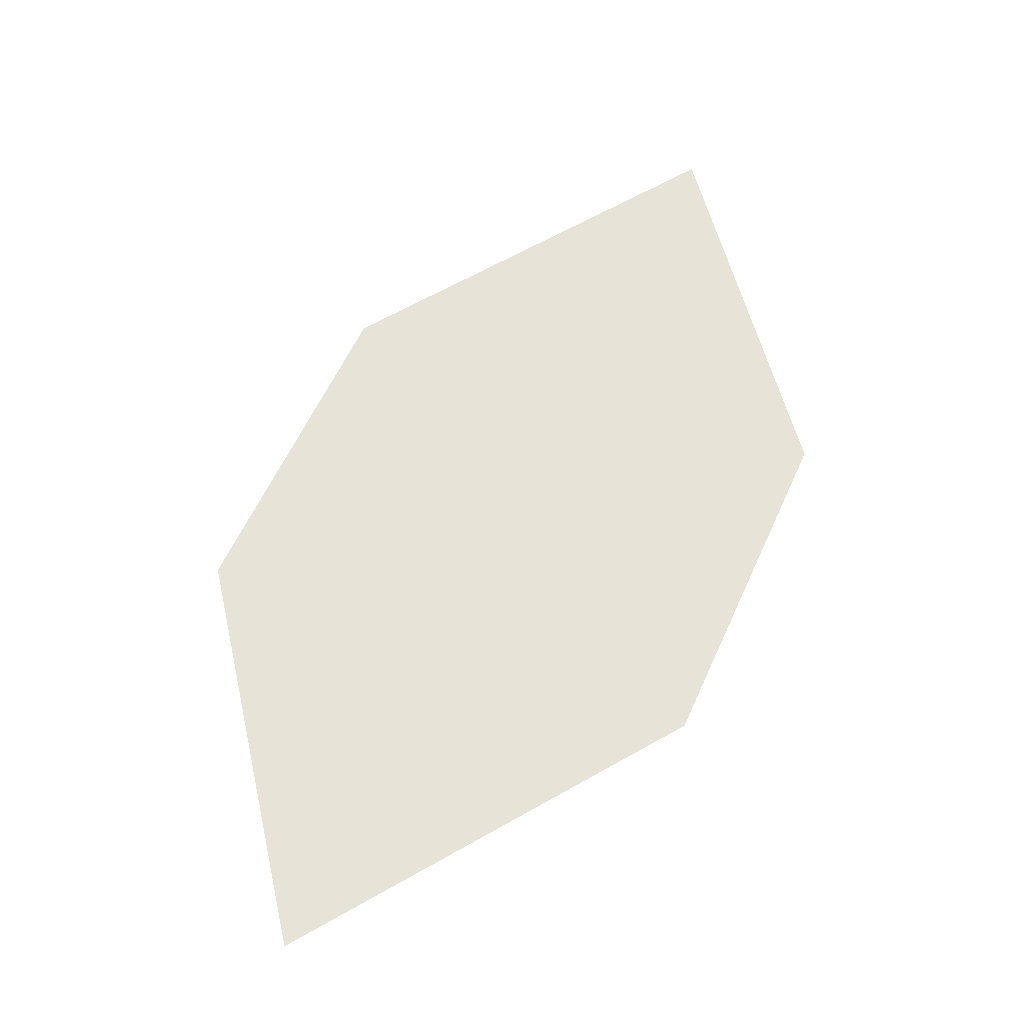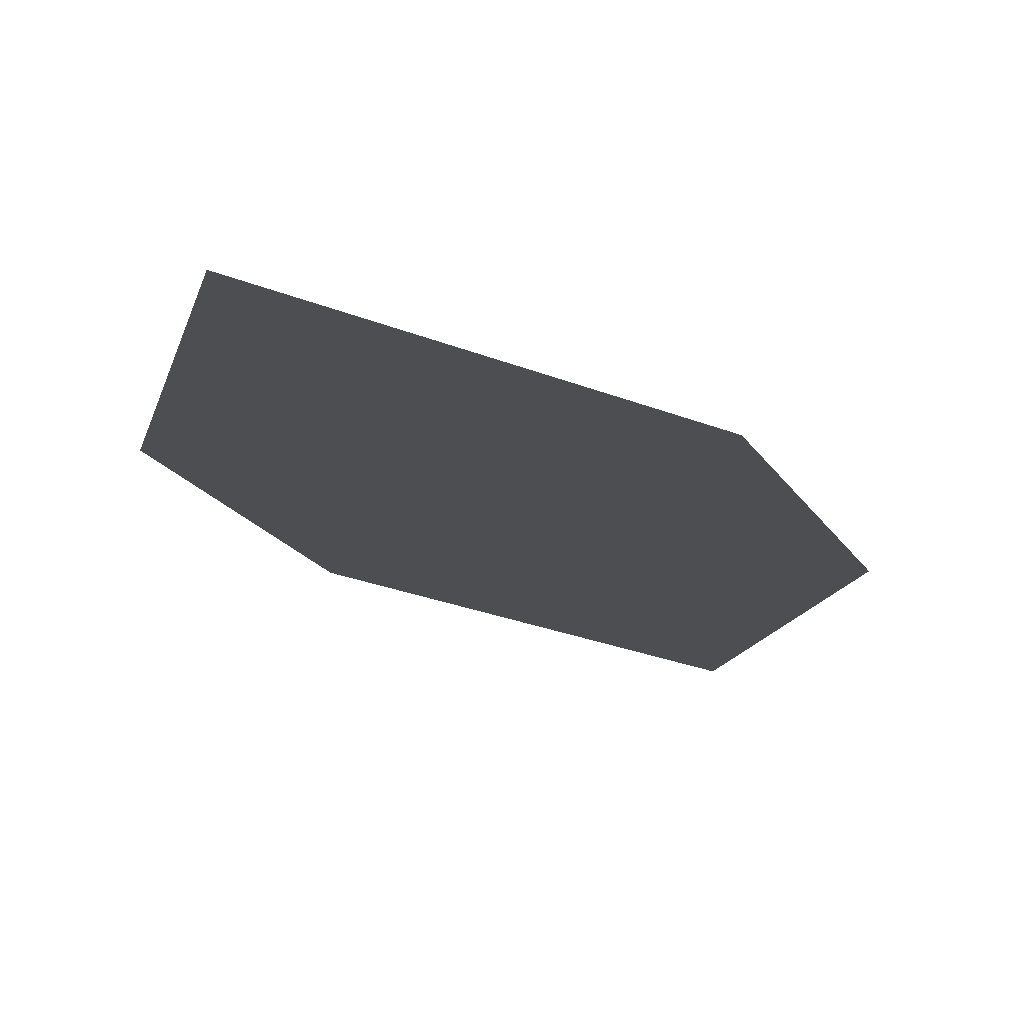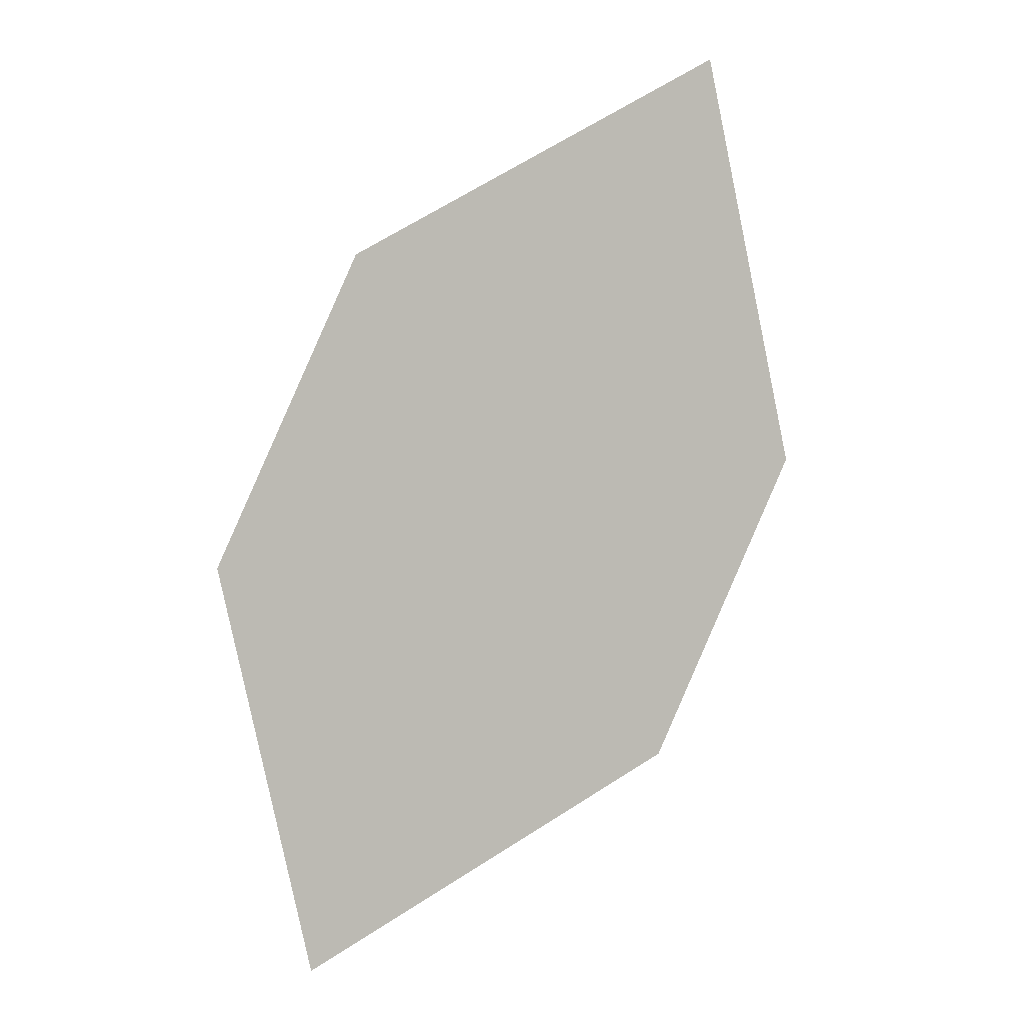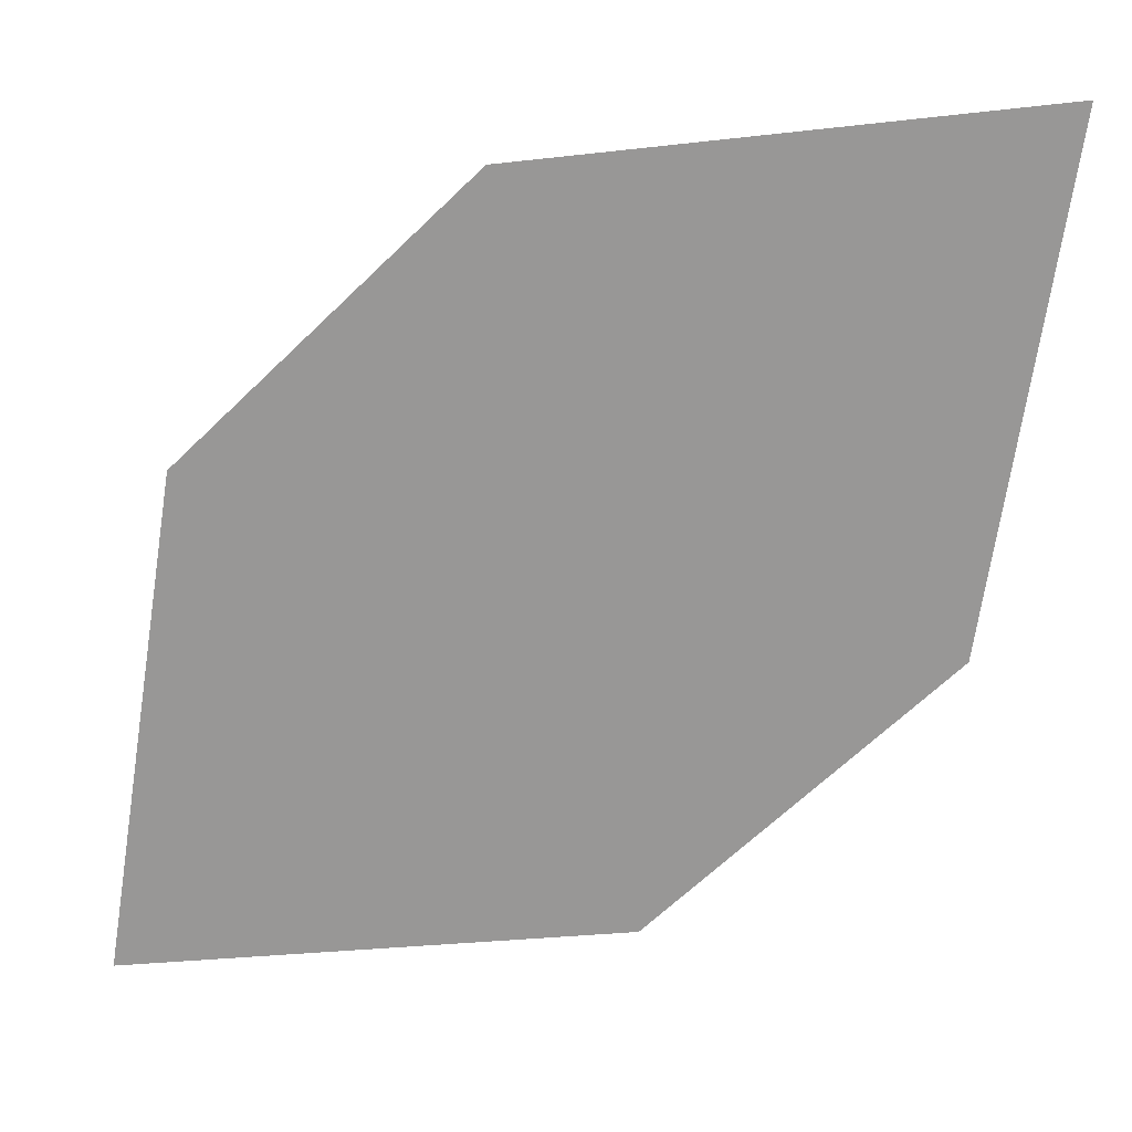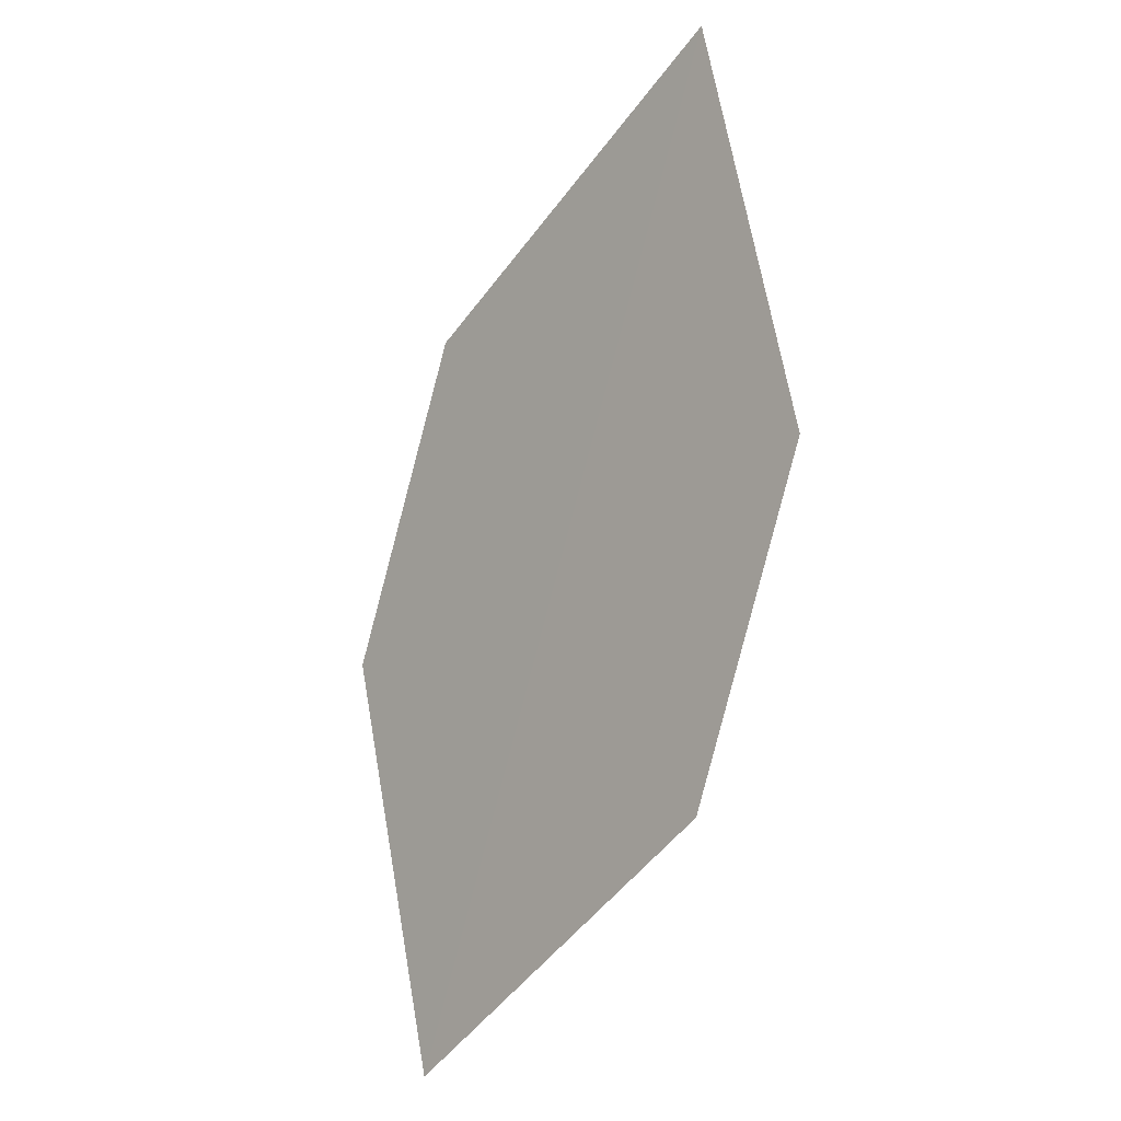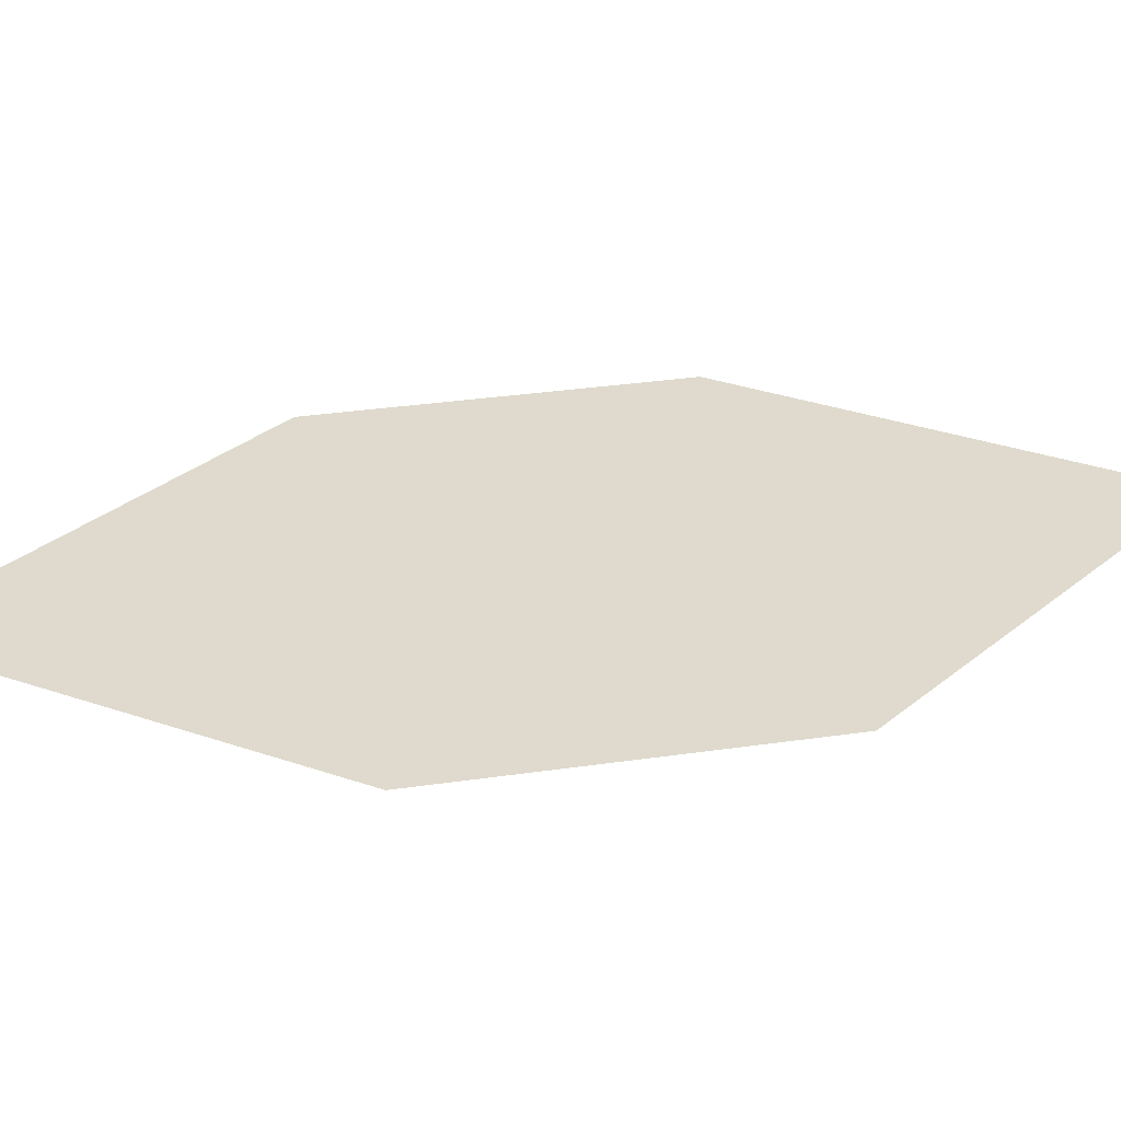
<metadata>
{"format":"obj","ext":"obj","renderer":"f3d","projection":"perspective","resolution":1024,"background":"white","views":[{"elev":-37.0,"azim":-166.6,"up":"+Y"},{"elev":-21.3,"azim":47.1,"up":"+Z"},{"elev":3.4,"azim":171.9,"up":"+Y"},{"elev":-65.0,"azim":-21.1,"up":"+Z"},{"elev":-15.0,"azim":-124.7,"up":"+Y"},{"elev":40.7,"azim":-77.1,"up":"+Z"}]}
</metadata>
<code>
o leaves.059
v -0.1489 0.1453 0.9686
v -0.1385 0.1926 0.9656
v -0.1965 0.2516 0.9717
v -0.1911 0.1688 0.9736
v -0.2069 0.2043 0.9746
v -0.1543 0.228 0.9666
f 1 2 6 3
f 1 3 5 4

</code>
